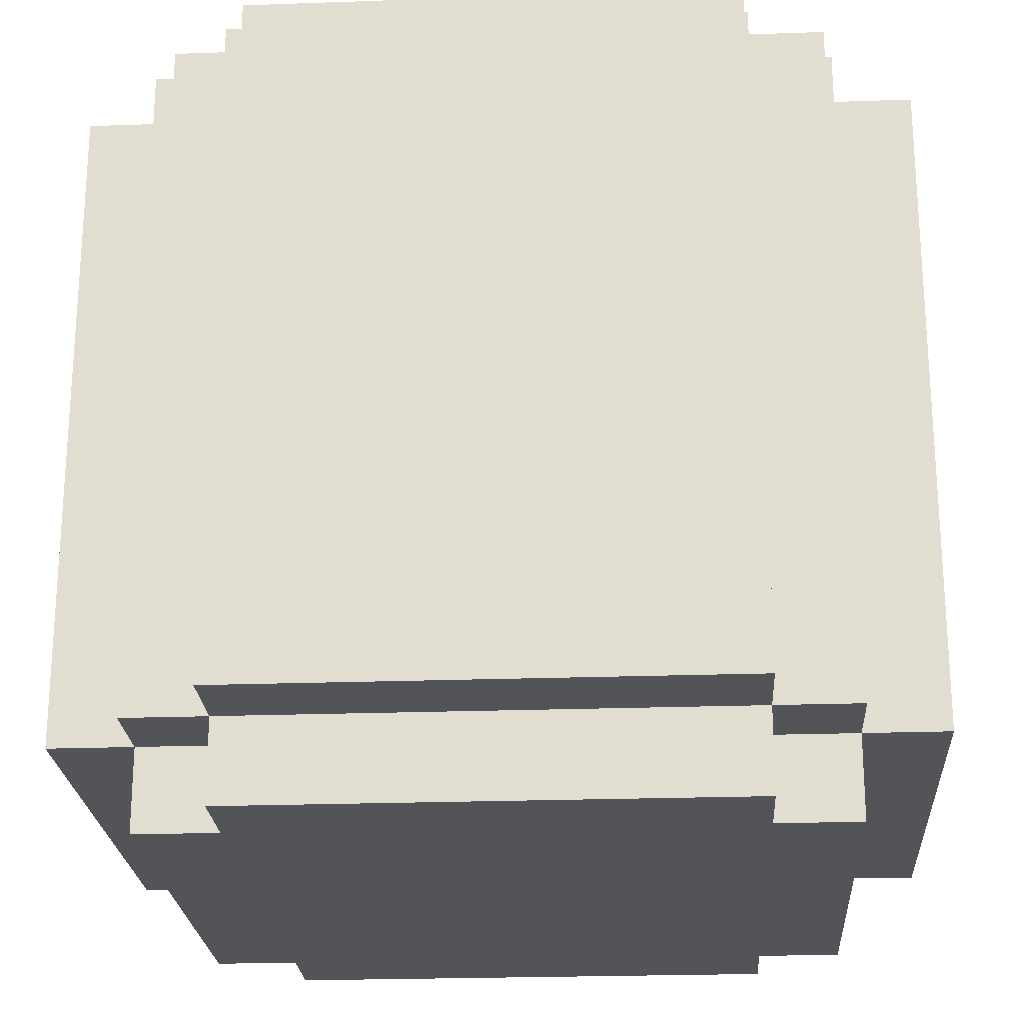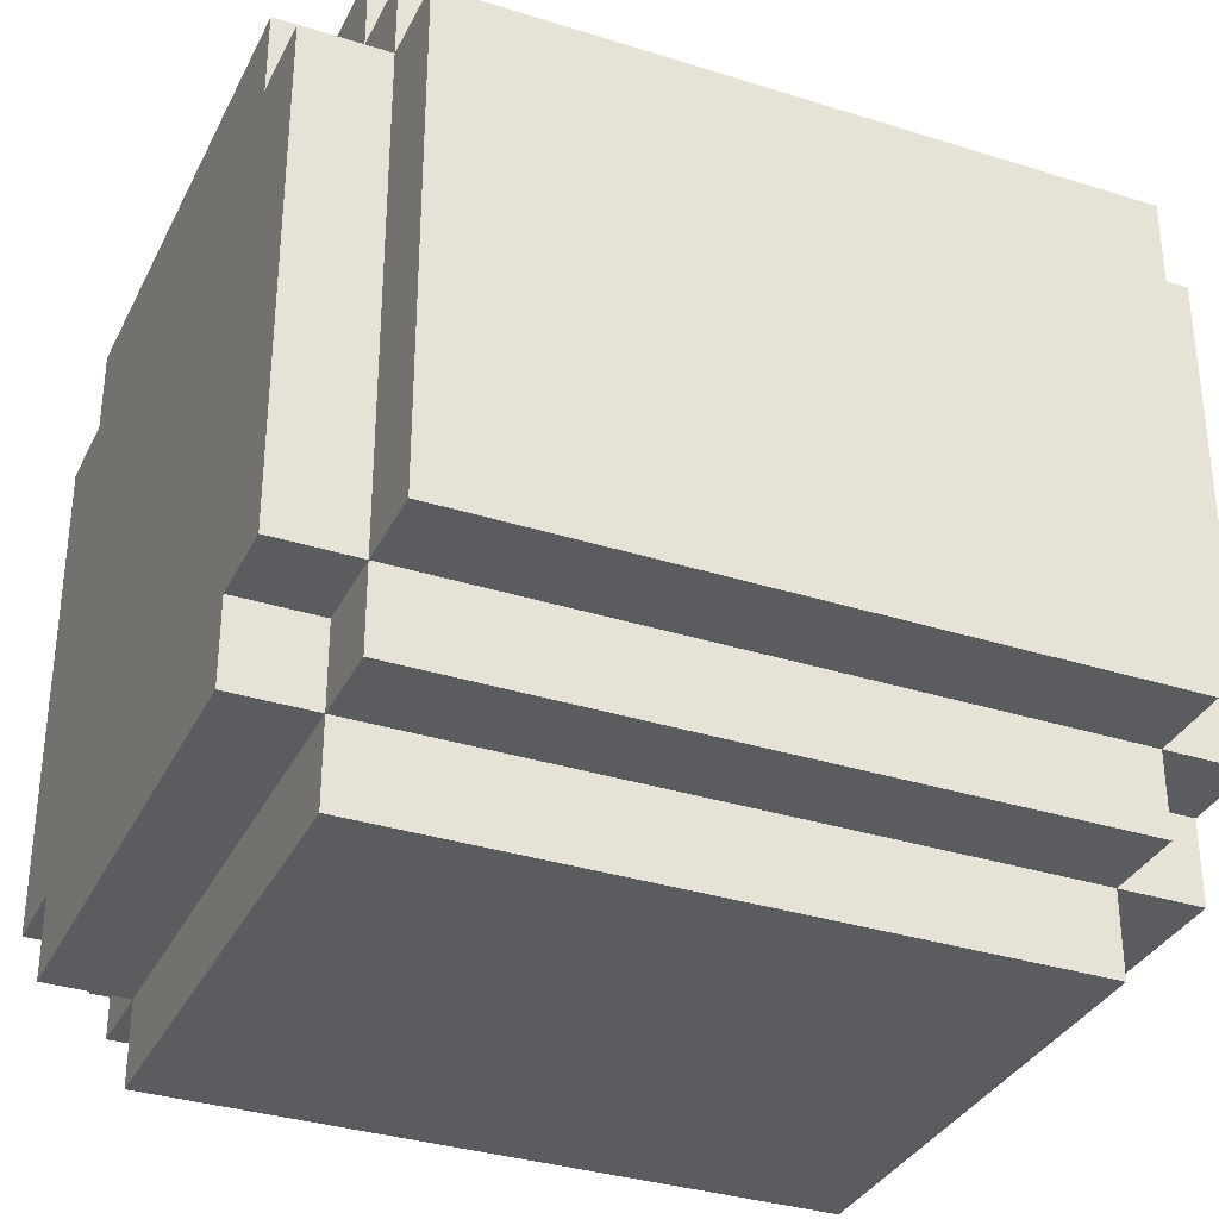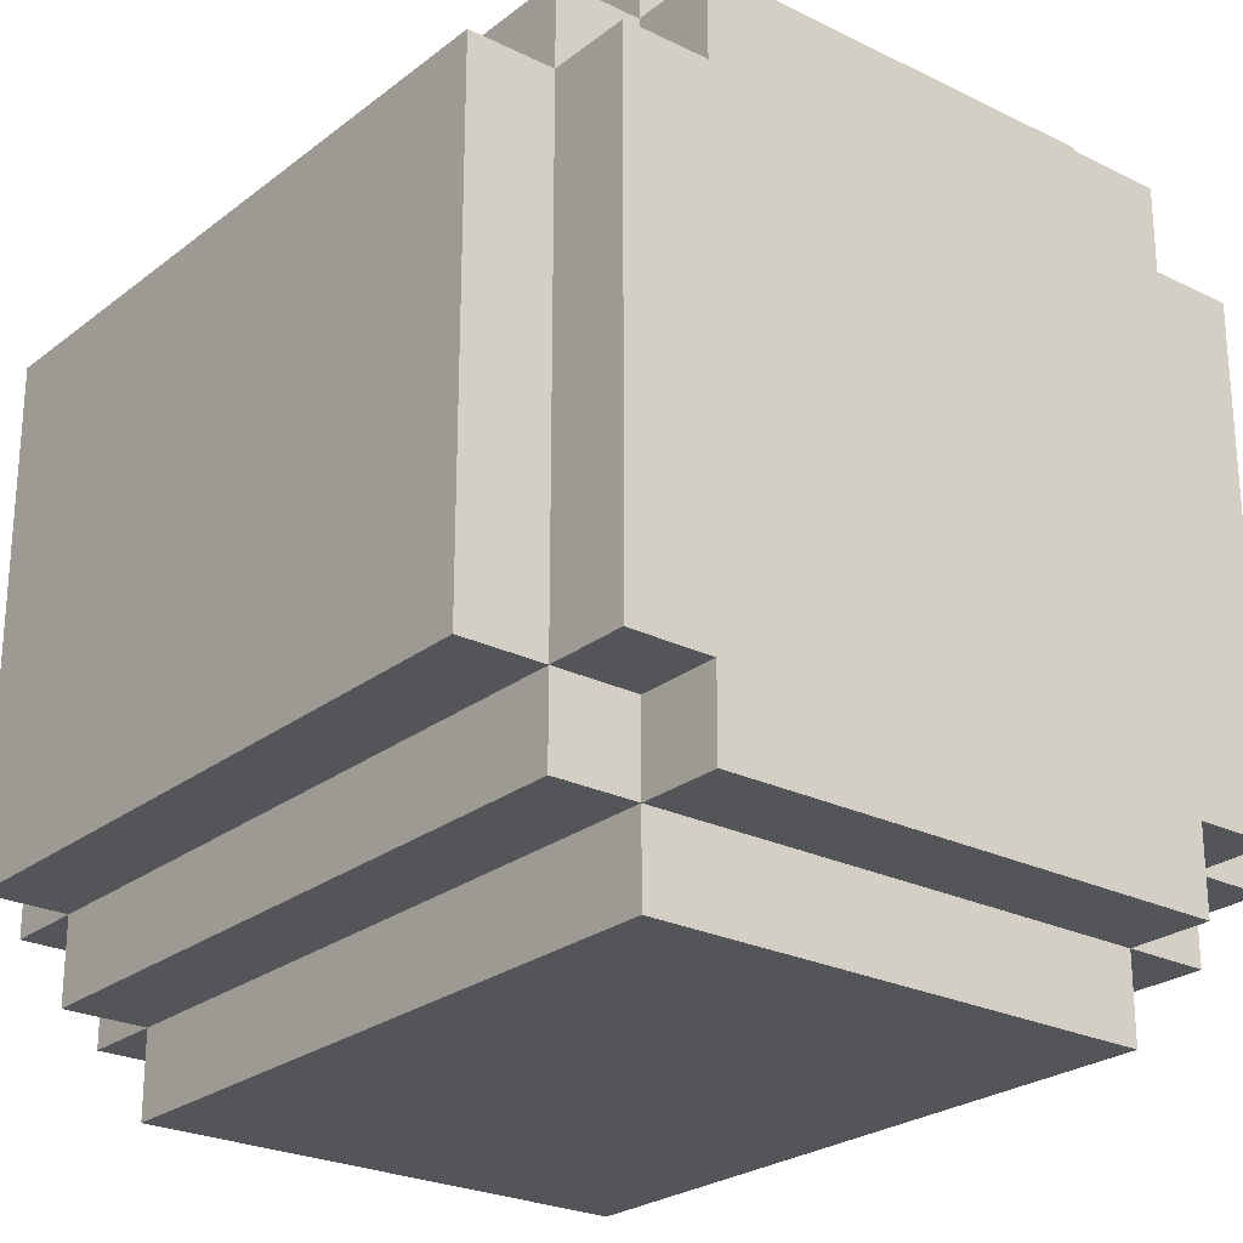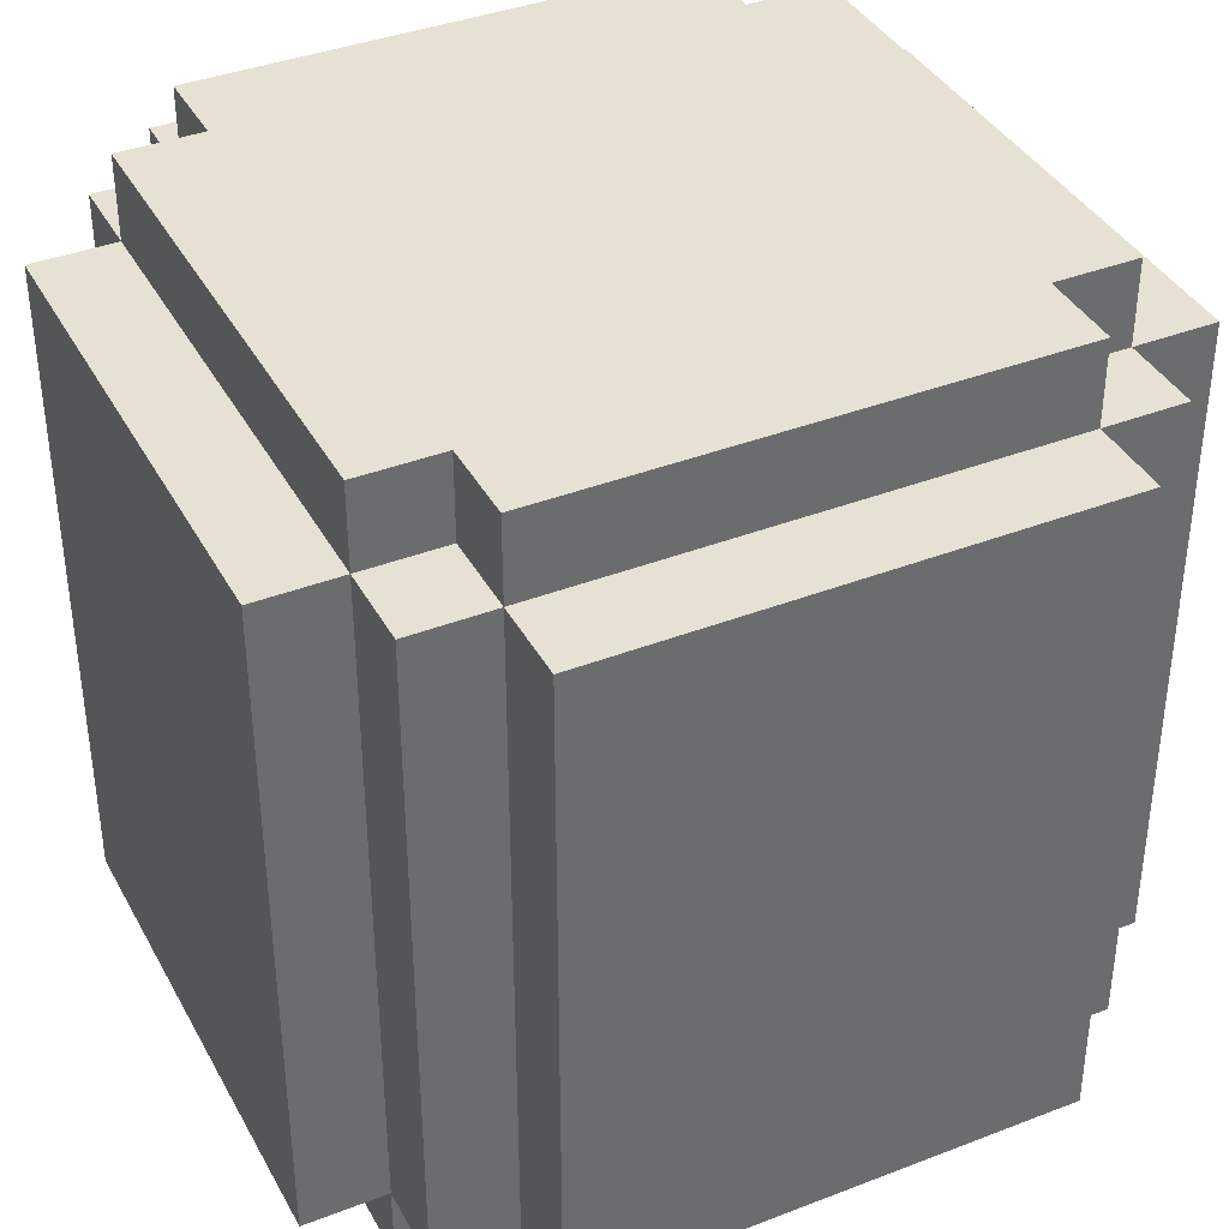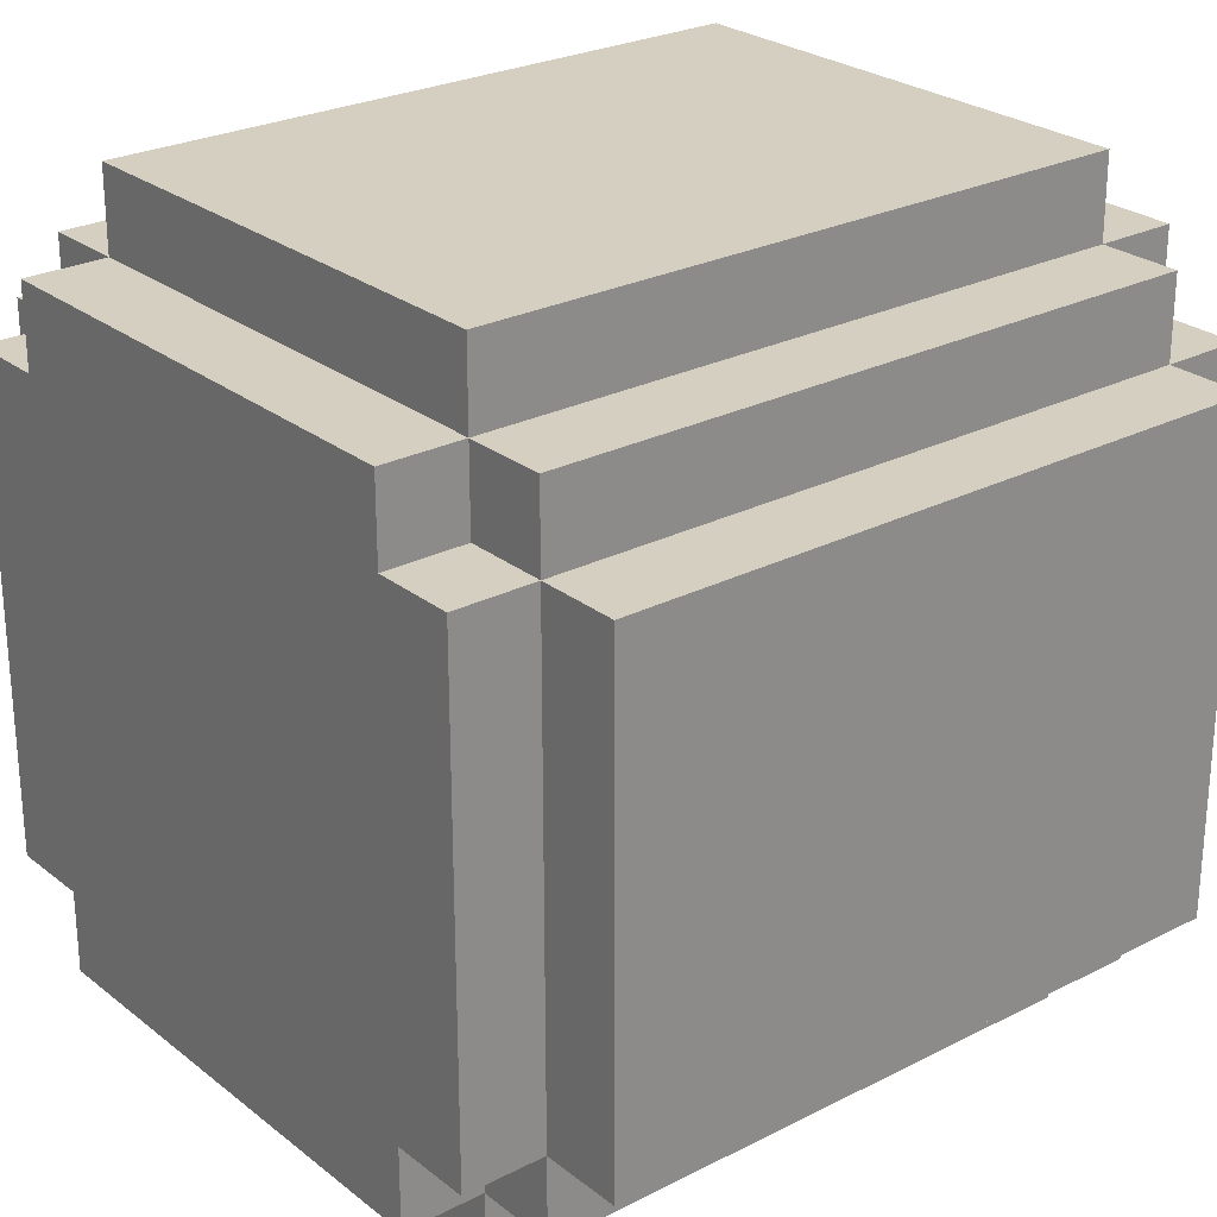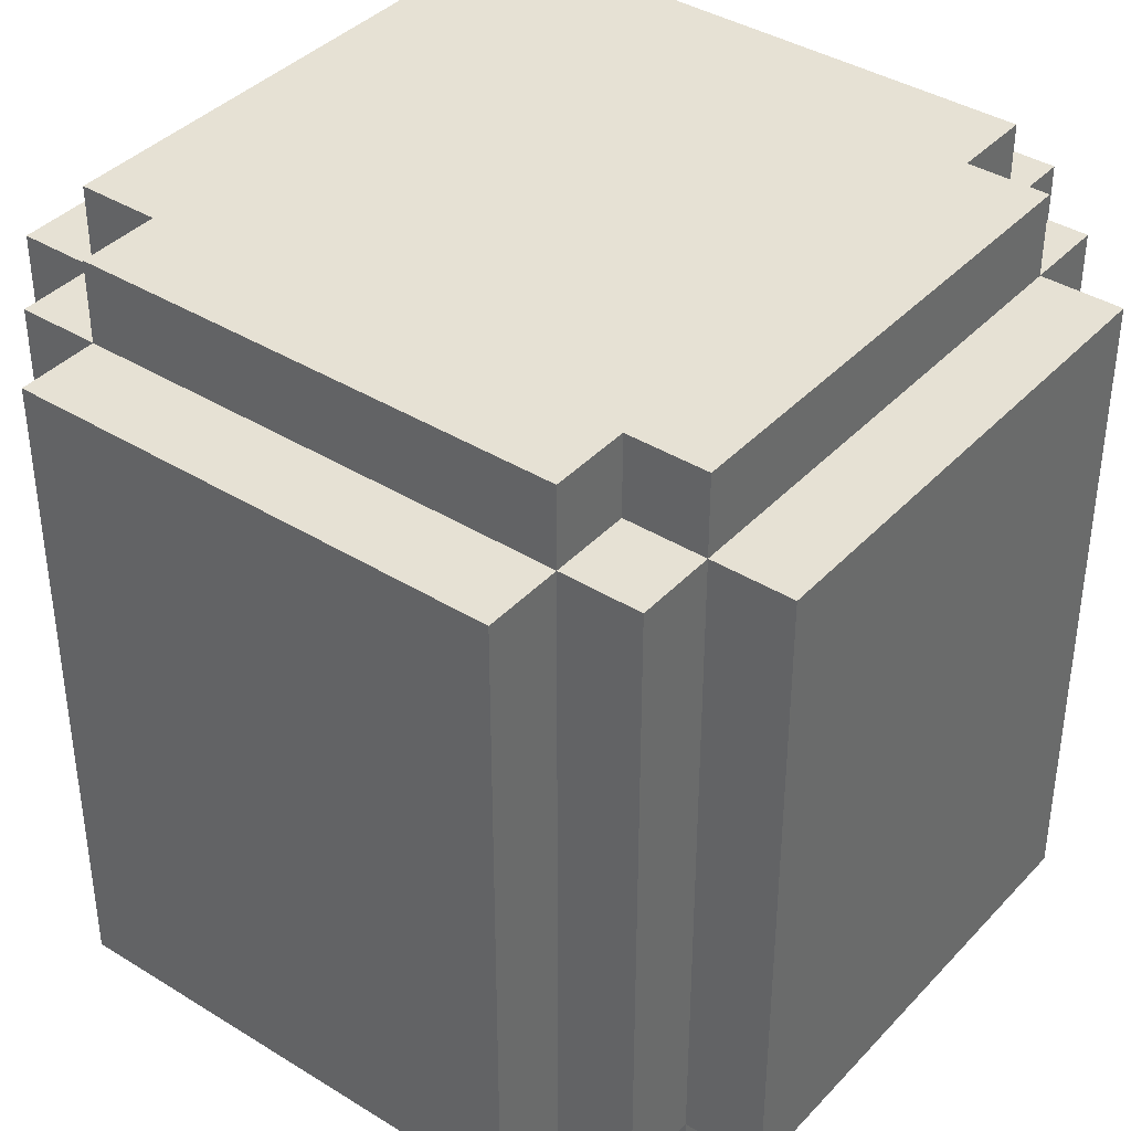
<metadata>
{"format":"obj","ext":"obj","renderer":"f3d","projection":"perspective","resolution":1024,"background":"white","views":[{"elev":-23.1,"azim":93.5,"up":"+Y"},{"elev":-33.8,"azim":-113.3,"up":"+Z"},{"elev":-24.8,"azim":-38.8,"up":"+Z"},{"elev":38.6,"azim":-26.0,"up":"+Y"},{"elev":25.9,"azim":-129.1,"up":"+Z"},{"elev":39.1,"azim":-142.2,"up":"+Y"}]}
</metadata>
<code>
o
v -0.5 0.1 0.3
v -0.5 0.1 -0.3
v -0.5 0.2 0.1
v -0.5 0.2 -0.1
v -0.5 0.8 0.1
v -0.5 0.8 -0.1
v -0.5 0.9 0.3
v -0.5 0.9 -0.3
v -0.4 0 0.3
v -0.4 0 -0.3
v -0.4 0.1 0.4
v -0.4 0.1 0.3
v -0.4 0.1 -0.3
v -0.4 0.1 -0.4
v -0.4 0.9 0.4
v -0.4 0.9 0.3
v -0.4 0.9 -0.3
v -0.4 0.9 -0.4
v -0.4 1 0.3
v -0.4 1 -0.3
v -0.3 0 0.4
v -0.3 0 0.3
v -0.3 0 -0.3
v -0.3 0 -0.4
v -0.3 0.1 0.5
v -0.3 0.1 0.4
v -0.3 0.1 0.3
v -0.3 0.1 -0.3
v -0.3 0.1 -0.4
v -0.3 0.1 -0.5
v -0.3 0.9 0.5
v -0.3 0.9 0.4
v -0.3 0.9 0.3
v -0.3 0.9 -0.3
v -0.3 0.9 -0.4
v -0.3 0.9 -0.5
v -0.3 1 0.4
v -0.3 1 0.3
v -0.3 1 -0.3
v -0.3 1 -0.4
v 0.3 0 0.4
v 0.3 0 0.3
v 0.3 0 -0.3
v 0.3 0 -0.4
v 0.3 0.1 0.5
v 0.3 0.1 0.4
v 0.3 0.1 0.3
v 0.3 0.1 -0.3
v 0.3 0.1 -0.4
v 0.3 0.1 -0.5
v 0.3 0.9 0.5
v 0.3 0.9 0.4
v 0.3 0.9 0.3
v 0.3 0.9 -0.3
v 0.3 0.9 -0.4
v 0.3 0.9 -0.5
v 0.3 1 0.4
v 0.3 1 0.3
v 0.3 1 -0.3
v 0.3 1 -0.4
v 0.4 0 0.3
v 0.4 0 -0.3
v 0.4 0.1 0.4
v 0.4 0.1 0.3
v 0.4 0.1 -0.3
v 0.4 0.1 -0.4
v 0.4 0.9 0.4
v 0.4 0.9 0.3
v 0.4 0.9 -0.3
v 0.4 0.9 -0.4
v 0.4 1 0.3
v 0.4 1 -0.3
v 0.5 0.1 0.3
v 0.5 0.1 -0.3
v 0.5 0.2 0.1
v 0.5 0.2 -0.1
v 0.5 0.8 0.1
v 0.5 0.8 -0.1
v 0.5 0.9 0.3
v 0.5 0.9 -0.3
v -0.3 0.1 0.5
v -0.3 0.9 0.5
v -0.1 0.2 0.5
v -0.1 0.8 0.5
v 0.1 0.2 0.5
v 0.1 0.8 0.5
v 0.3 0.1 0.5
v 0.3 0.9 0.5
v -0.4 0.1 0.4
v -0.4 0.9 0.4
v -0.3 0 0.4
v -0.3 0.1 0.4
v -0.3 0.9 0.4
v -0.3 1 0.4
v 0.3 0 0.4
v 0.3 0.1 0.4
v 0.3 0.9 0.4
v 0.3 1 0.4
v 0.4 0.1 0.4
v 0.4 0.9 0.4
v -0.5 0.1 0.3
v -0.5 0.9 0.3
v -0.4 0 0.3
v -0.4 0.1 0.3
v -0.4 0.9 0.3
v -0.4 1 0.3
v -0.3 0 0.3
v -0.3 0.1 0.3
v -0.3 0.9 0.3
v -0.3 1 0.3
v 0.3 0 0.3
v 0.3 0.1 0.3
v 0.3 0.9 0.3
v 0.3 1 0.3
v 0.4 0 0.3
v 0.4 0.1 0.3
v 0.4 0.9 0.3
v 0.4 1 0.3
v 0.5 0.1 0.3
v 0.5 0.9 0.3
v -0.5 0.1 -0.3
v -0.5 0.9 -0.3
v -0.4 0 -0.3
v -0.4 0.1 -0.3
v -0.4 0.9 -0.3
v -0.4 1 -0.3
v -0.3 0 -0.3
v -0.3 0.1 -0.3
v -0.3 0.9 -0.3
v -0.3 1 -0.3
v 0.3 0 -0.3
v 0.3 0.1 -0.3
v 0.3 0.9 -0.3
v 0.3 1 -0.3
v 0.4 0 -0.3
v 0.4 0.1 -0.3
v 0.4 0.9 -0.3
v 0.4 1 -0.3
v 0.5 0.1 -0.3
v 0.5 0.9 -0.3
v -0.4 0.1 -0.4
v -0.4 0.9 -0.4
v -0.3 0 -0.4
v -0.3 0.1 -0.4
v -0.3 0.9 -0.4
v -0.3 1 -0.4
v 0.3 0 -0.4
v 0.3 0.1 -0.4
v 0.3 0.9 -0.4
v 0.3 1 -0.4
v 0.4 0.1 -0.4
v 0.4 0.9 -0.4
v -0.3 0.1 -0.5
v -0.3 0.9 -0.5
v -0.1 0.2 -0.5
v -0.1 0.8 -0.5
v 0.1 0.2 -0.5
v 0.1 0.8 -0.5
v 0.3 0.1 -0.5
v 0.3 0.9 -0.5
v -0.3 0 0.4
v 0.3 0 0.4
v -0.4 0 0.3
v -0.3 0 0.3
v 0.3 0 0.3
v 0.4 0 0.3
v -0.1 0 0.1
v 0.1 0 0.1
v -0.1 0 -0.1
v 0.1 0 -0.1
v -0.4 0 -0.3
v -0.3 0 -0.3
v 0.3 0 -0.3
v 0.4 0 -0.3
v -0.3 0 -0.4
v 0.3 0 -0.4
v -0.3 0.1 0.5
v 0.3 0.1 0.5
v -0.4 0.1 0.4
v -0.3 0.1 0.4
v 0.3 0.1 0.4
v 0.4 0.1 0.4
v -0.5 0.1 0.3
v -0.4 0.1 0.3
v -0.3 0.1 0.3
v 0.3 0.1 0.3
v 0.4 0.1 0.3
v 0.5 0.1 0.3
v -0.5 0.1 -0.3
v -0.4 0.1 -0.3
v -0.3 0.1 -0.3
v 0.3 0.1 -0.3
v 0.4 0.1 -0.3
v 0.5 0.1 -0.3
v -0.4 0.1 -0.4
v -0.3 0.1 -0.4
v 0.3 0.1 -0.4
v 0.4 0.1 -0.4
v -0.3 0.1 -0.5
v 0.3 0.1 -0.5
v -0.3 0.9 0.5
v 0.3 0.9 0.5
v -0.4 0.9 0.4
v -0.3 0.9 0.4
v 0.3 0.9 0.4
v 0.4 0.9 0.4
v -0.5 0.9 0.3
v -0.4 0.9 0.3
v -0.3 0.9 0.3
v 0.3 0.9 0.3
v 0.4 0.9 0.3
v 0.5 0.9 0.3
v -0.5 0.9 -0.3
v -0.4 0.9 -0.3
v -0.3 0.9 -0.3
v 0.3 0.9 -0.3
v 0.4 0.9 -0.3
v 0.5 0.9 -0.3
v -0.4 0.9 -0.4
v -0.3 0.9 -0.4
v 0.3 0.9 -0.4
v 0.4 0.9 -0.4
v -0.3 0.9 -0.5
v 0.3 0.9 -0.5
v -0.3 1 0.4
v 0.3 1 0.4
v -0.4 1 0.3
v -0.3 1 0.3
v 0.3 1 0.3
v 0.4 1 0.3
v -0.1 1 0.1
v 0.1 1 0.1
v -0.1 1 -0.1
v 0.1 1 -0.1
v -0.4 1 -0.3
v -0.3 1 -0.3
v 0.3 1 -0.3
v 0.4 1 -0.3
v -0.3 1 -0.4
v 0.3 1 -0.4
f 3 2 1
f 4 2 3
f 5 3 1
f 5 4 3
f 6 2 4
f 6 4 5
f 7 5 1
f 7 6 5
f 8 2 6
f 8 6 7
f 12 10 9
f 13 10 12
f 15 12 11
f 16 12 15
f 17 14 13
f 18 14 17
f 19 17 16
f 20 17 19
f 26 22 21
f 27 22 26
f 28 24 23
f 29 24 28
f 31 26 25
f 32 26 31
f 35 30 29
f 36 30 35
f 37 33 32
f 38 33 37
f 39 35 34
f 40 35 39
f 41 42 46
f 46 42 47
f 43 44 48
f 48 44 49
f 45 46 51
f 51 46 52
f 49 50 55
f 55 50 56
f 52 53 57
f 57 53 58
f 54 55 59
f 59 55 60
f 61 62 64
f 64 62 65
f 63 64 67
f 67 64 68
f 65 66 69
f 69 66 70
f 68 69 71
f 71 69 72
f 73 74 75
f 75 74 76
f 73 75 77
f 75 76 77
f 76 74 78
f 77 76 78
f 73 77 79
f 77 78 79
f 78 74 80
f 79 78 80
f 83 82 81
f 84 82 83
f 85 83 81
f 85 84 83
f 86 82 84
f 86 84 85
f 87 85 81
f 87 86 85
f 88 82 86
f 88 86 87
f 92 90 89
f 93 90 92
f 95 92 91
f 96 92 95
f 97 94 93
f 98 94 97
f 99 97 96
f 100 97 99
f 104 102 101
f 105 102 104
f 107 104 103
f 108 104 107
f 109 106 105
f 110 106 109
f 115 112 111
f 116 112 115
f 117 114 113
f 118 114 117
f 119 117 116
f 120 117 119
f 121 122 124
f 124 122 125
f 123 124 127
f 127 124 128
f 125 126 129
f 129 126 130
f 131 132 135
f 135 132 136
f 133 134 137
f 137 134 138
f 136 137 139
f 139 137 140
f 141 142 144
f 144 142 145
f 143 144 147
f 147 144 148
f 145 146 149
f 149 146 150
f 148 149 151
f 151 149 152
f 153 154 155
f 155 154 156
f 153 155 157
f 155 156 157
f 156 154 158
f 157 156 158
f 153 157 159
f 157 158 159
f 158 154 160
f 159 158 160
f 164 162 161
f 165 162 164
f 167 164 163
f 167 166 165
f 167 165 164
f 168 166 167
f 169 167 163
f 169 168 167
f 170 166 168
f 170 168 169
f 171 169 163
f 171 170 169
f 172 170 171
f 173 166 170
f 173 170 172
f 174 166 173
f 175 173 172
f 176 173 175
f 180 178 177
f 181 178 180
f 184 180 179
f 185 180 184
f 186 182 181
f 187 182 186
f 189 184 183
f 190 184 189
f 193 188 187
f 194 188 193
f 195 191 190
f 196 191 195
f 197 193 192
f 198 193 197
f 199 197 196
f 200 197 199
f 201 202 204
f 204 202 205
f 203 204 208
f 208 204 209
f 205 206 210
f 210 206 211
f 207 208 213
f 213 208 214
f 211 212 217
f 217 212 218
f 214 215 219
f 219 215 220
f 216 217 221
f 221 217 222
f 220 221 223
f 223 221 224
f 225 226 228
f 228 226 229
f 227 228 231
f 229 230 231
f 228 229 231
f 231 230 232
f 227 231 233
f 231 232 233
f 232 230 234
f 233 232 234
f 227 233 235
f 233 234 235
f 235 234 236
f 234 230 237
f 236 234 237
f 237 230 238
f 236 237 239
f 239 237 240

</code>
